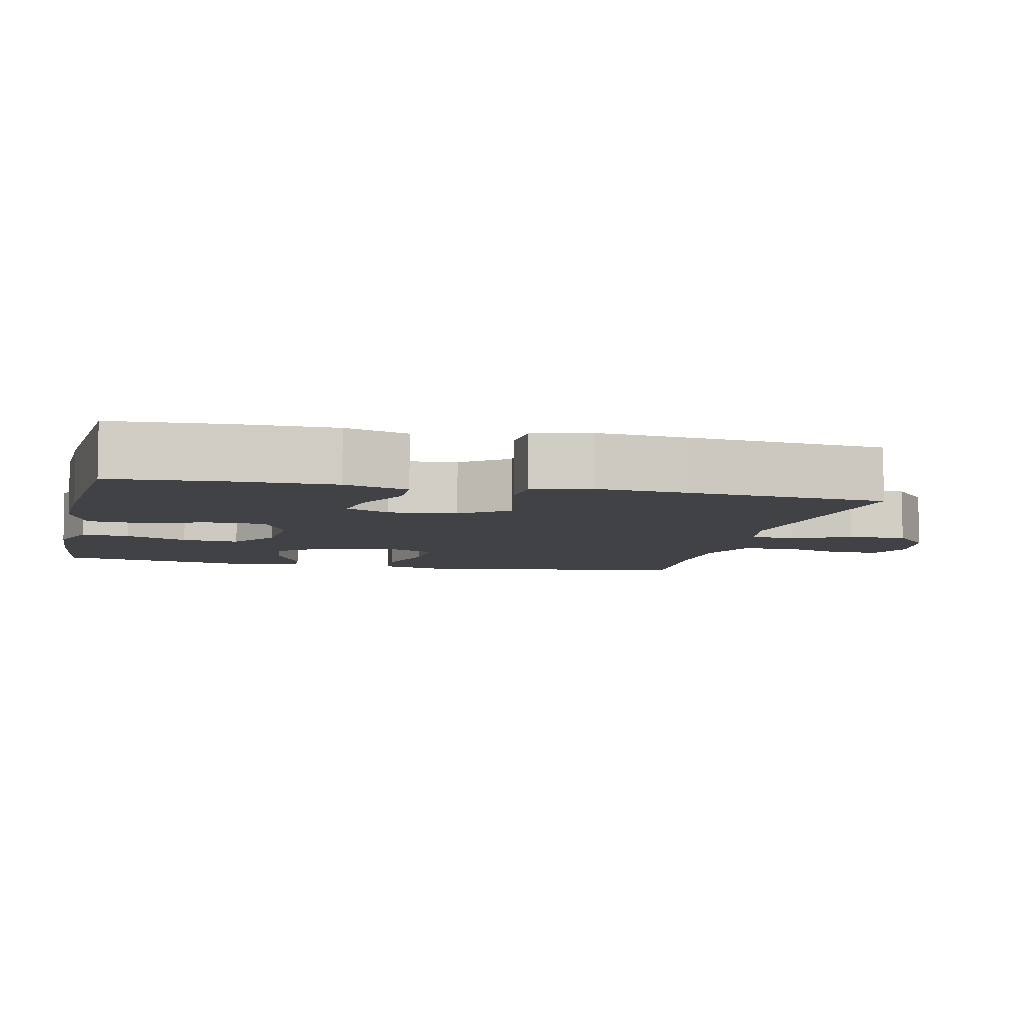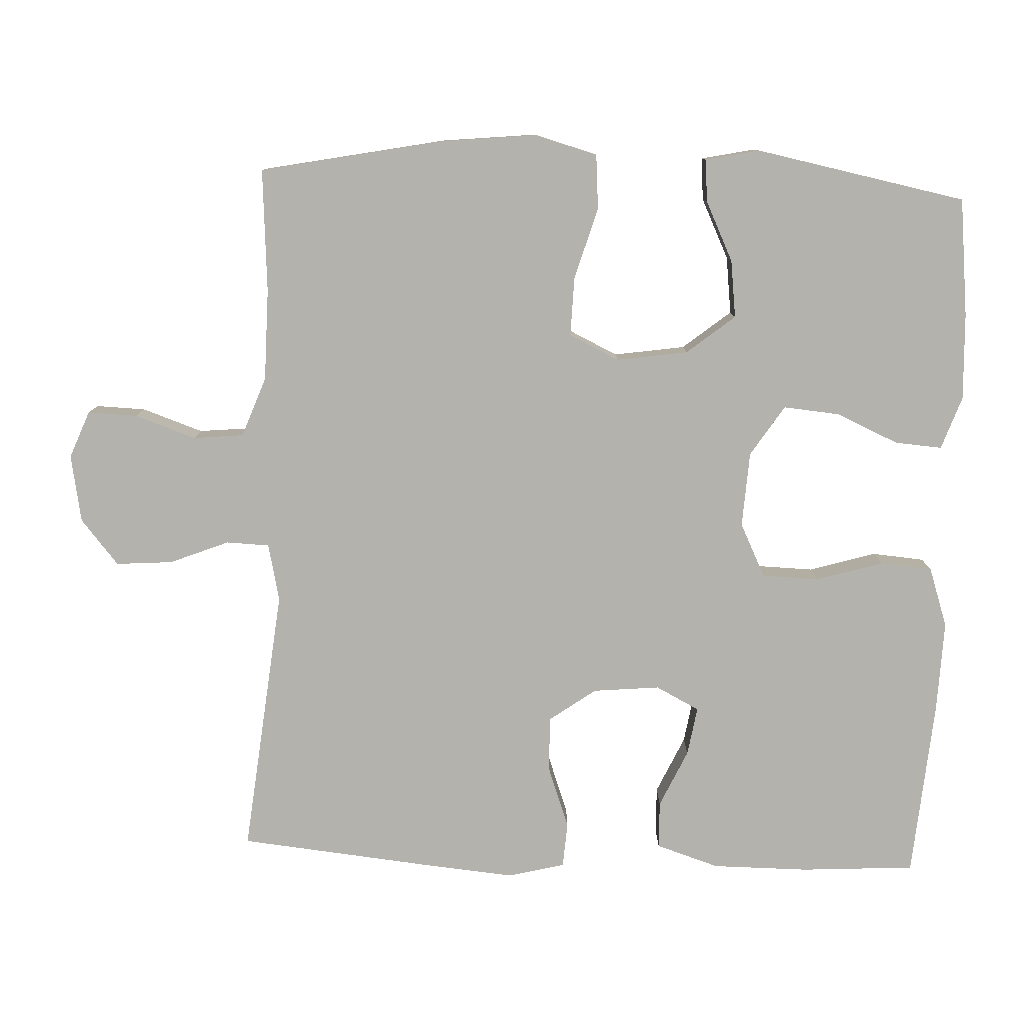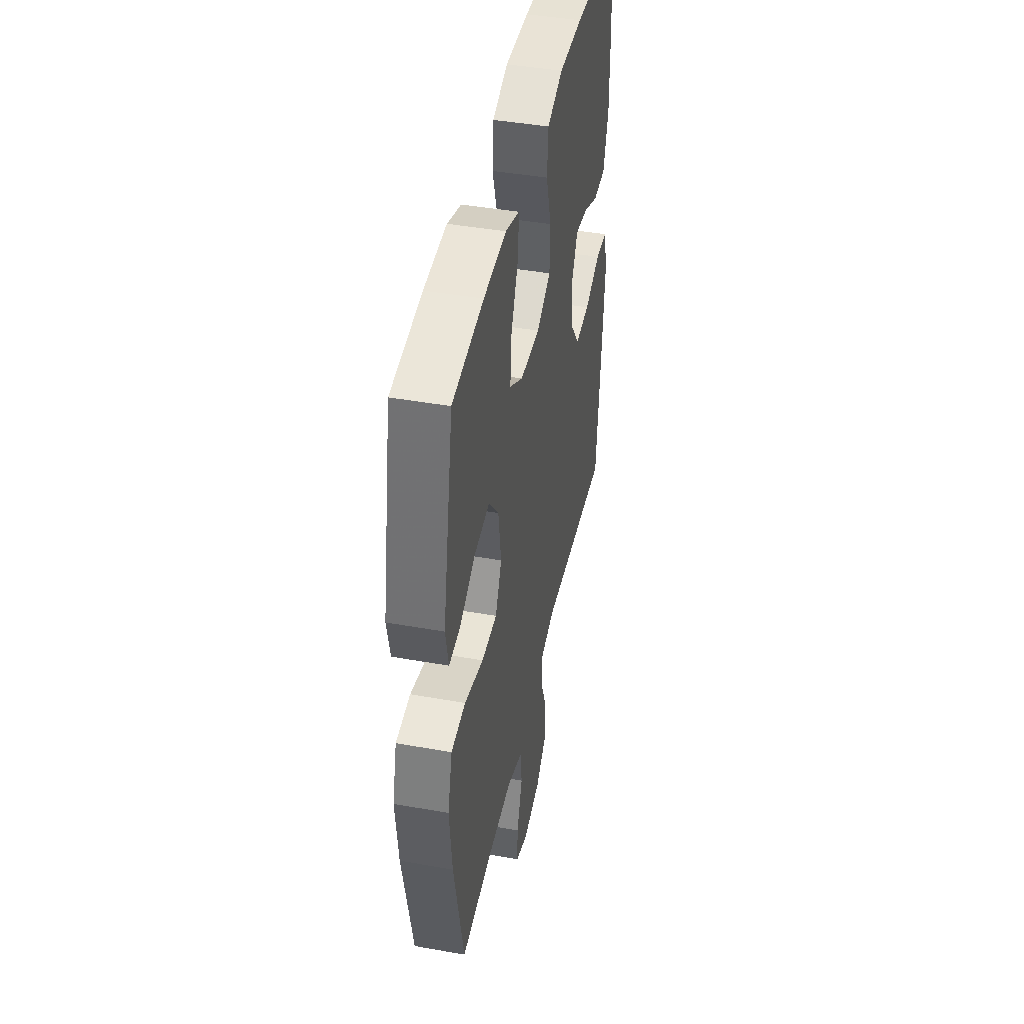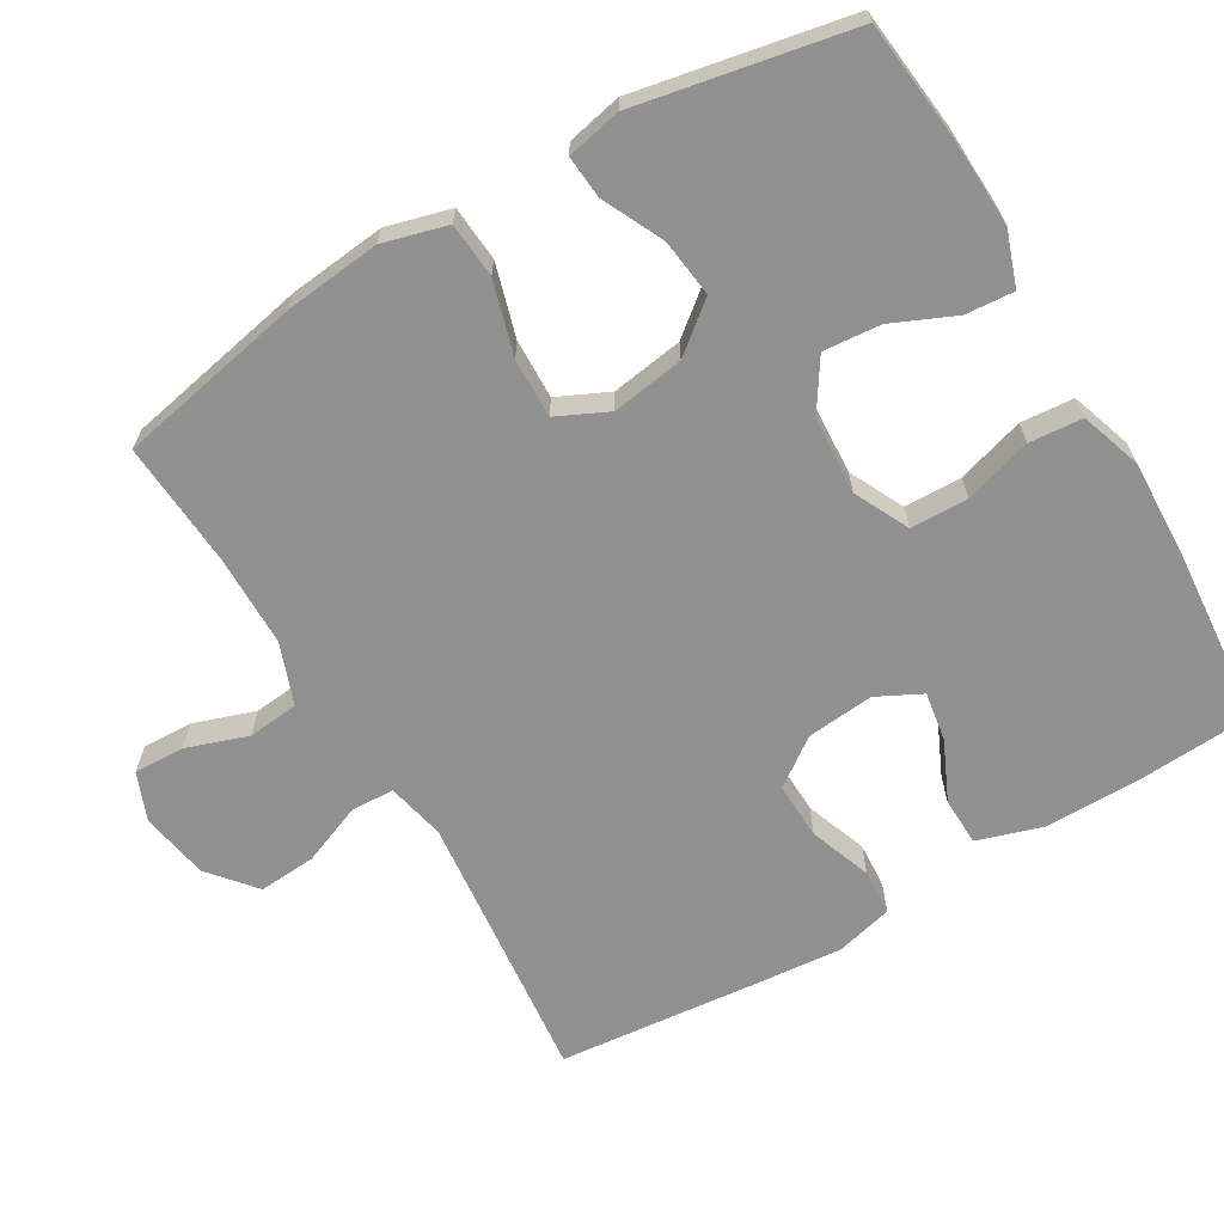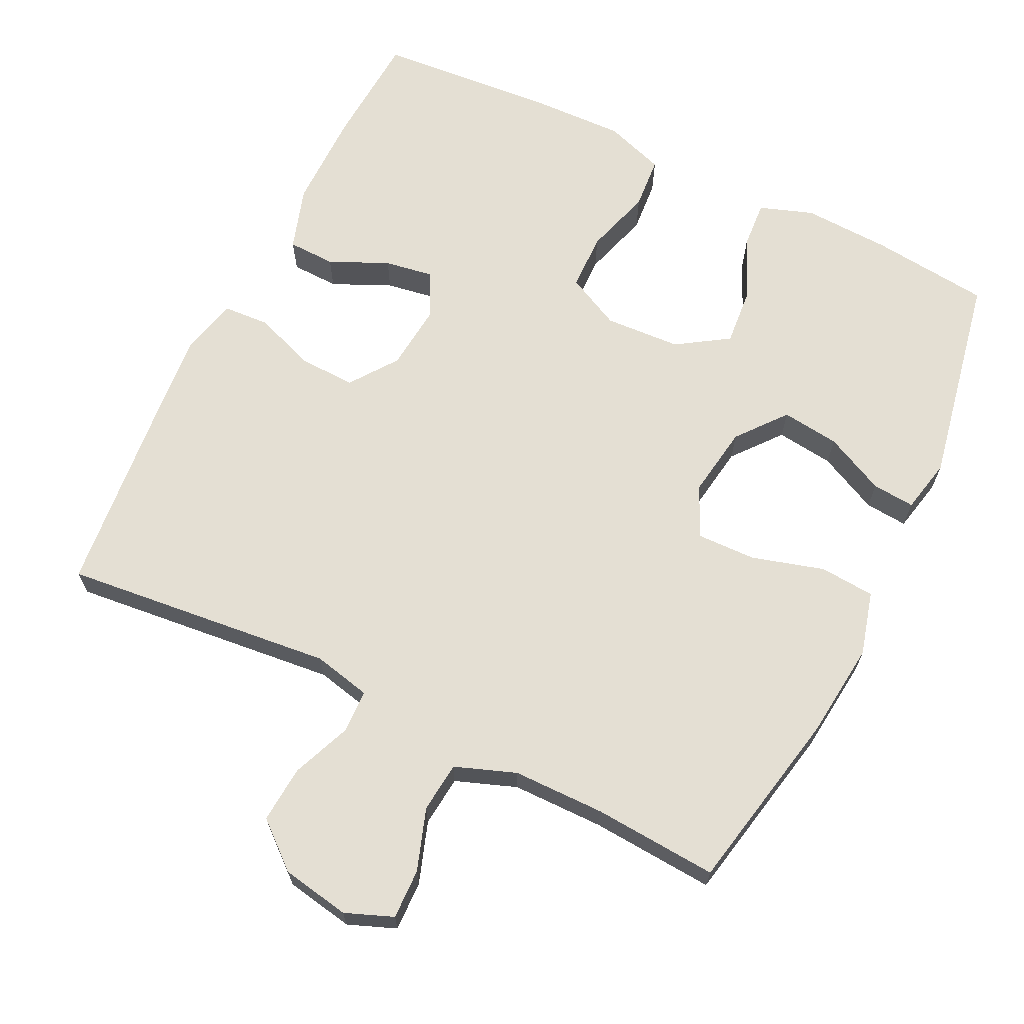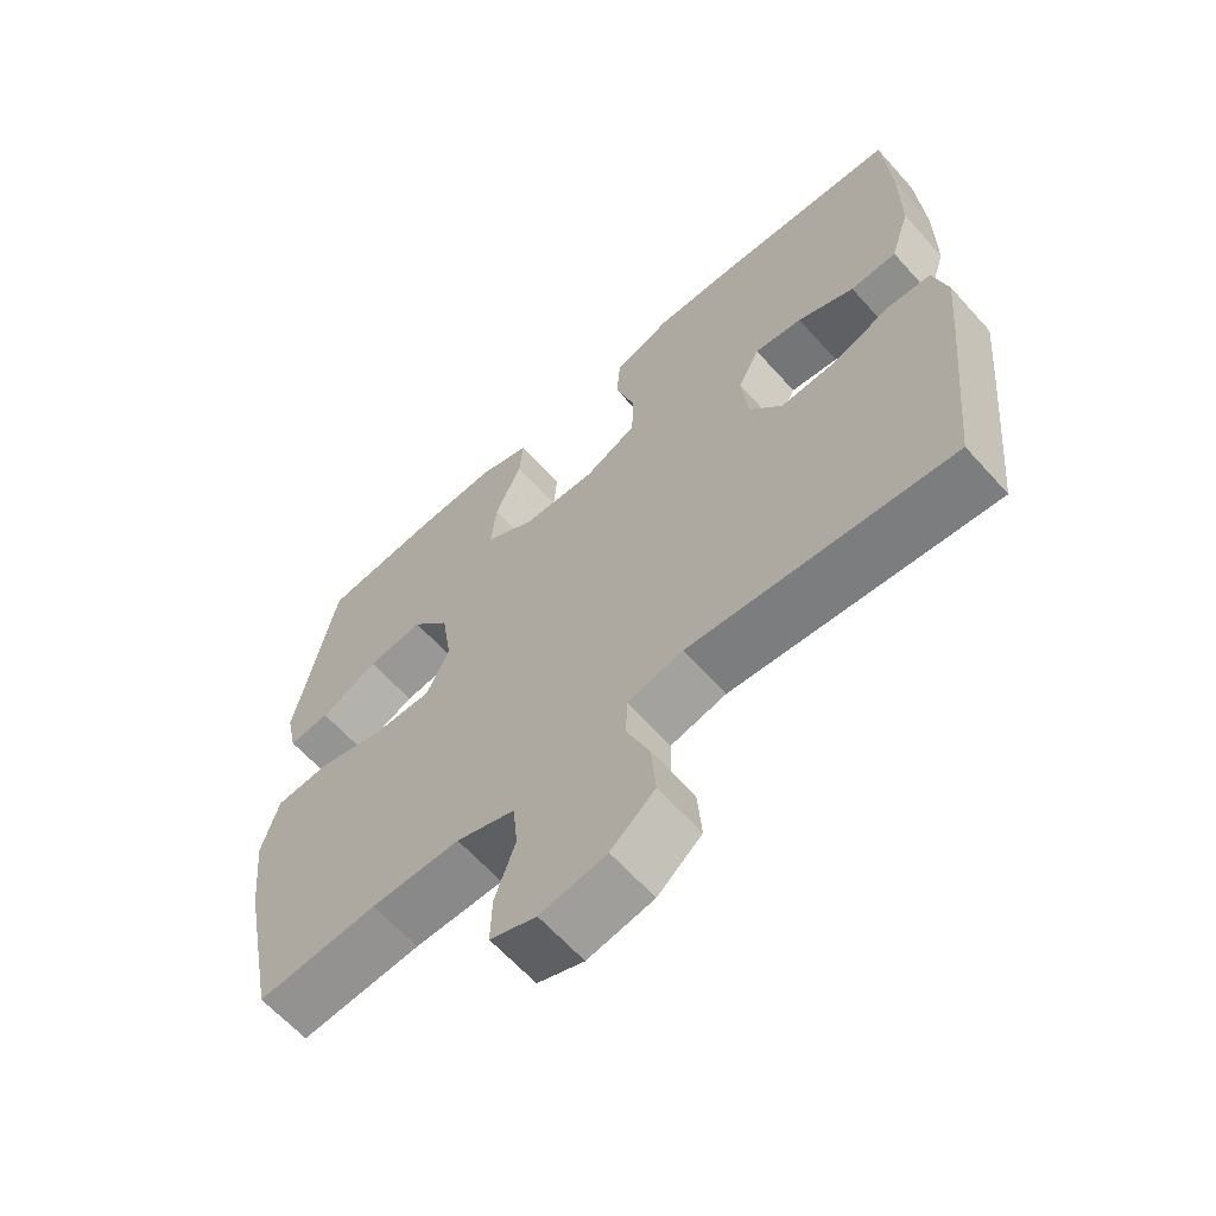
<metadata>
{"format":"obj","ext":"obj","renderer":"f3d","projection":"perspective","resolution":1024,"background":"white","views":[{"elev":-6.7,"azim":77.3,"up":"+Y"},{"elev":-79.6,"azim":-92.4,"up":"+Y"},{"elev":43.9,"azim":-78.2,"up":"+Z"},{"elev":-65.8,"azim":-59.5,"up":"+Y"},{"elev":66.6,"azim":-153.9,"up":"+Y"},{"elev":-63.5,"azim":41.9,"up":"+Z"}]}
</metadata>
<code>
v 0.5 0.07 -0.5
v 0.125 0.07 -0.461
v 0.045 0.07 -0.479
v 0.043 0.07 -0.539
v 0.076 0.07 -0.621
v 0.082 0.07 -0.7
v 0.019 0.07 -0.753
v -0.075 0.07 -0.77
v -0.141 0.07 -0.744
v -0.139 0.07 -0.675
v -0.11 0.07 -0.59
v -0.117 0.07 -0.52
v -0.201 0.07 -0.489
v -0.328 0.07 -0.488
v -0.5 0.07 -0.5
v -0.551 0.07 -0.245
v -0.565 0.07 -0.113
v -0.541 0.07 -0.025
v -0.465 0.07 -0.019
v -0.365 0.07 -0.048
v -0.283 0.07 -0.05
v -0.25 0.07 0.02
v -0.265 0.07 0.119
v -0.319 0.07 0.186
v -0.399 0.07 0.176
v -0.482 0.07 0.136
v -0.541 0.07 0.131
v -0.557 0.07 0.206
v -0.5 0.07 0.5
v -0.335 0.07 0.518
v -0.215 0.07 0.523
v -0.141 0.07 0.497
v -0.146 0.07 0.431
v -0.184 0.07 0.345
v -0.191 0.07 0.266
v -0.12 0.07 0.22
v -0.015 0.07 0.214
v 0.06 0.07 0.251
v 0.062 0.07 0.33
v 0.034 0.07 0.423
v 0.04 0.07 0.496
v 0.123 0.07 0.524
v 0.249 0.07 0.52
v 0.5 0.07 0.5
v 0.51 0.07 0.342
v 0.51 0.07 0.207
v 0.482 0.07 0.119
v 0.416 0.07 0.117
v 0.335 0.07 0.154
v 0.267 0.07 0.165
v 0.236 0.07 0.104
v 0.245 0.07 0.011
v 0.292 0.07 -0.054
v 0.37 0.07 -0.051
v 0.455 0.07 -0.02
v 0.518 0.07 -0.024
v 0.538 0.07 -0.103
v 0.527 0.07 -0.226
v 0.5 0 -0.5
v 0.125 0 -0.461
v 0.045 0 -0.479
v 0.043 0 -0.539
v 0.076 0 -0.621
v 0.082 0 -0.7
v 0.019 0 -0.753
v -0.075 0 -0.77
v -0.141 0 -0.744
v -0.139 0 -0.675
v -0.11 0 -0.59
v -0.117 0 -0.52
v -0.201 0 -0.489
v -0.328 0 -0.488
v -0.5 0 -0.5
v -0.551 0 -0.245
v -0.565 0 -0.113
v -0.541 0 -0.025
v -0.465 0 -0.019
v -0.365 0 -0.048
v -0.283 0 -0.05
v -0.25 0 0.02
v -0.265 0 0.119
v -0.319 0 0.186
v -0.399 0 0.176
v -0.482 0 0.136
v -0.541 0 0.131
v -0.557 0 0.206
v -0.5 0 0.5
v -0.335 0 0.518
v -0.215 0 0.523
v -0.141 0 0.497
v -0.146 0 0.431
v -0.184 0 0.345
v -0.191 0 0.266
v -0.12 0 0.22
v -0.015 0 0.214
v 0.06 0 0.251
v 0.062 0 0.33
v 0.034 0 0.423
v 0.04 0 0.496
v 0.123 0 0.524
v 0.249 0 0.52
v 0.5 0 0.5
v 0.51 0 0.342
v 0.51 0 0.207
v 0.482 0 0.119
v 0.416 0 0.117
v 0.335 0 0.154
v 0.267 0 0.165
v 0.236 0 0.104
v 0.245 0 0.011
v 0.292 0 -0.054
v 0.37 0 -0.051
v 0.455 0 -0.02
v 0.518 0 -0.024
v 0.538 0 -0.103
v 0.527 0 -0.226
f 57 58 1 2
f 54 55 56 57
f 53 54 57 2
f 52 53 2 3
f 51 52 3
f 46 47 48 49
f 46 49 50
f 45 46 50
f 44 45 50
f 43 44 50
f 42 43 50 51
f 39 40 41 42
f 38 39 42 51
f 31 32 33 34
f 31 34 35
f 30 31 35
f 29 30 35
f 28 29 35
f 25 26 27 28
f 24 25 28 35
f 23 24 35 36
f 17 18 19 20
f 17 20 21
f 14 15 16 17
f 13 14 17 21
f 12 13 21 22
f 8 9 10 11
f 8 11 12
f 7 8 12
f 4 5 6 7
f 3 4 7 12
f 37 38 51 3
f 22 23 36 37
f 3 12 22 37
f 60 59 116 115
f 115 114 113 112
f 60 115 112 111
f 61 60 111 110
f 61 110 109
f 107 106 105 104
f 108 107 104
f 108 104 103
f 108 103 102
f 108 102 101
f 109 108 101 100
f 100 99 98 97
f 109 100 97 96
f 92 91 90 89
f 93 92 89
f 93 89 88
f 93 88 87
f 93 87 86
f 86 85 84 83
f 93 86 83 82
f 94 93 82 81
f 78 77 76 75
f 79 78 75
f 75 74 73 72
f 79 75 72 71
f 80 79 71 70
f 69 68 67 66
f 70 69 66
f 70 66 65
f 65 64 63 62
f 70 65 62 61
f 61 109 96 95
f 95 94 81 80
f 95 80 70 61
f 1 59 60 2
f 2 60 61 3
f 3 61 62 4
f 4 62 63 5
f 5 63 64 6
f 6 64 65 7
f 7 65 66 8
f 8 66 67 9
f 9 67 68 10
f 10 68 69 11
f 11 69 70 12
f 12 70 71 13
f 13 71 72 14
f 14 72 73 15
f 15 73 74 16
f 16 74 75 17
f 17 75 76 18
f 18 76 77 19
f 19 77 78 20
f 20 78 79 21
f 21 79 80 22
f 22 80 81 23
f 23 81 82 24
f 24 82 83 25
f 25 83 84 26
f 26 84 85 27
f 27 85 86 28
f 28 86 87 29
f 29 87 88 30
f 30 88 89 31
f 31 89 90 32
f 32 90 91 33
f 33 91 92 34
f 34 92 93 35
f 35 93 94 36
f 36 94 95 37
f 37 95 96 38
f 38 96 97 39
f 39 97 98 40
f 40 98 99 41
f 41 99 100 42
f 42 100 101 43
f 43 101 102 44
f 44 102 103 45
f 45 103 104 46
f 46 104 105 47
f 47 105 106 48
f 48 106 107 49
f 49 107 108 50
f 50 108 109 51
f 51 109 110 52
f 52 110 111 53
f 53 111 112 54
f 54 112 113 55
f 55 113 114 56
f 56 114 115 57
f 57 115 116 58
f 58 116 59 1

</code>
